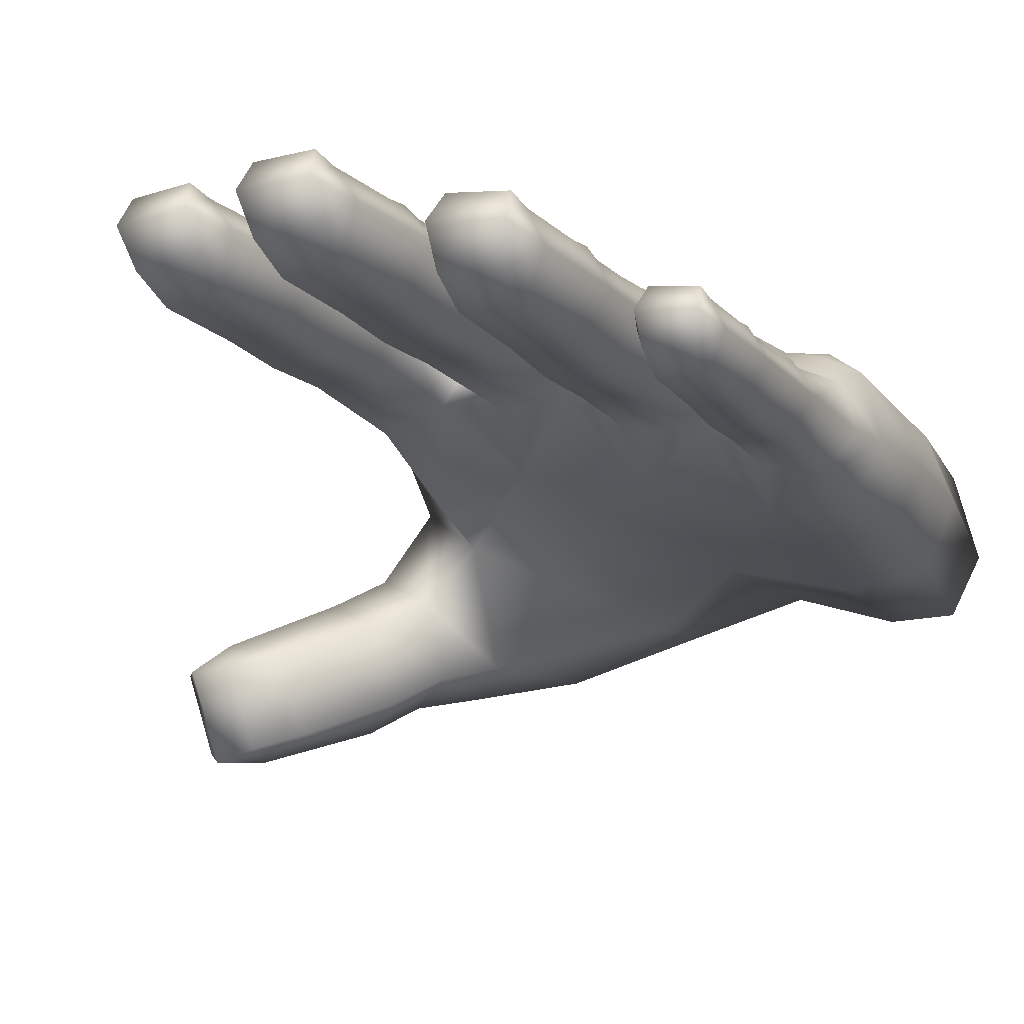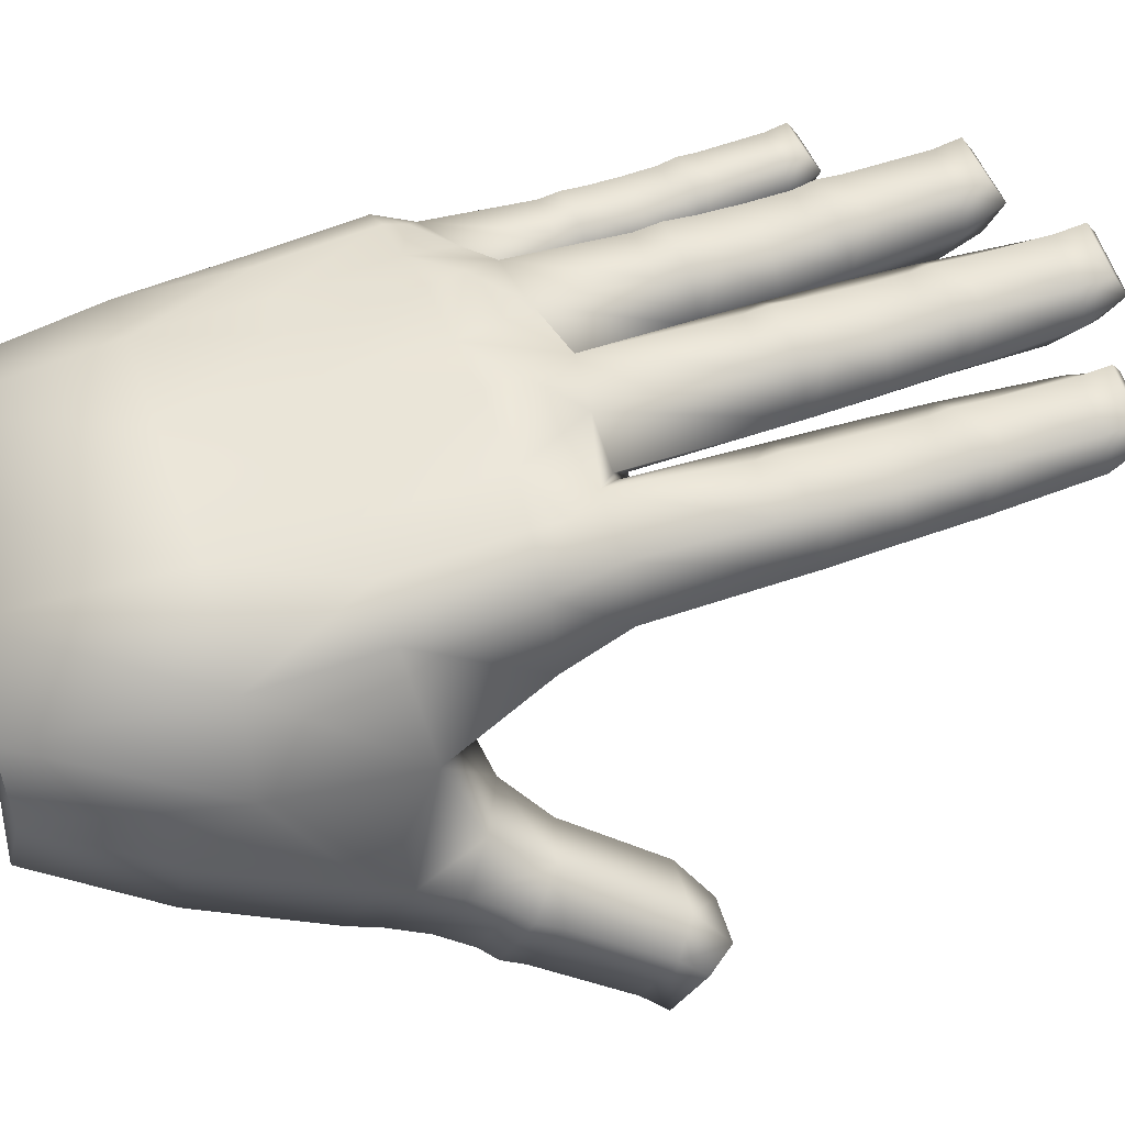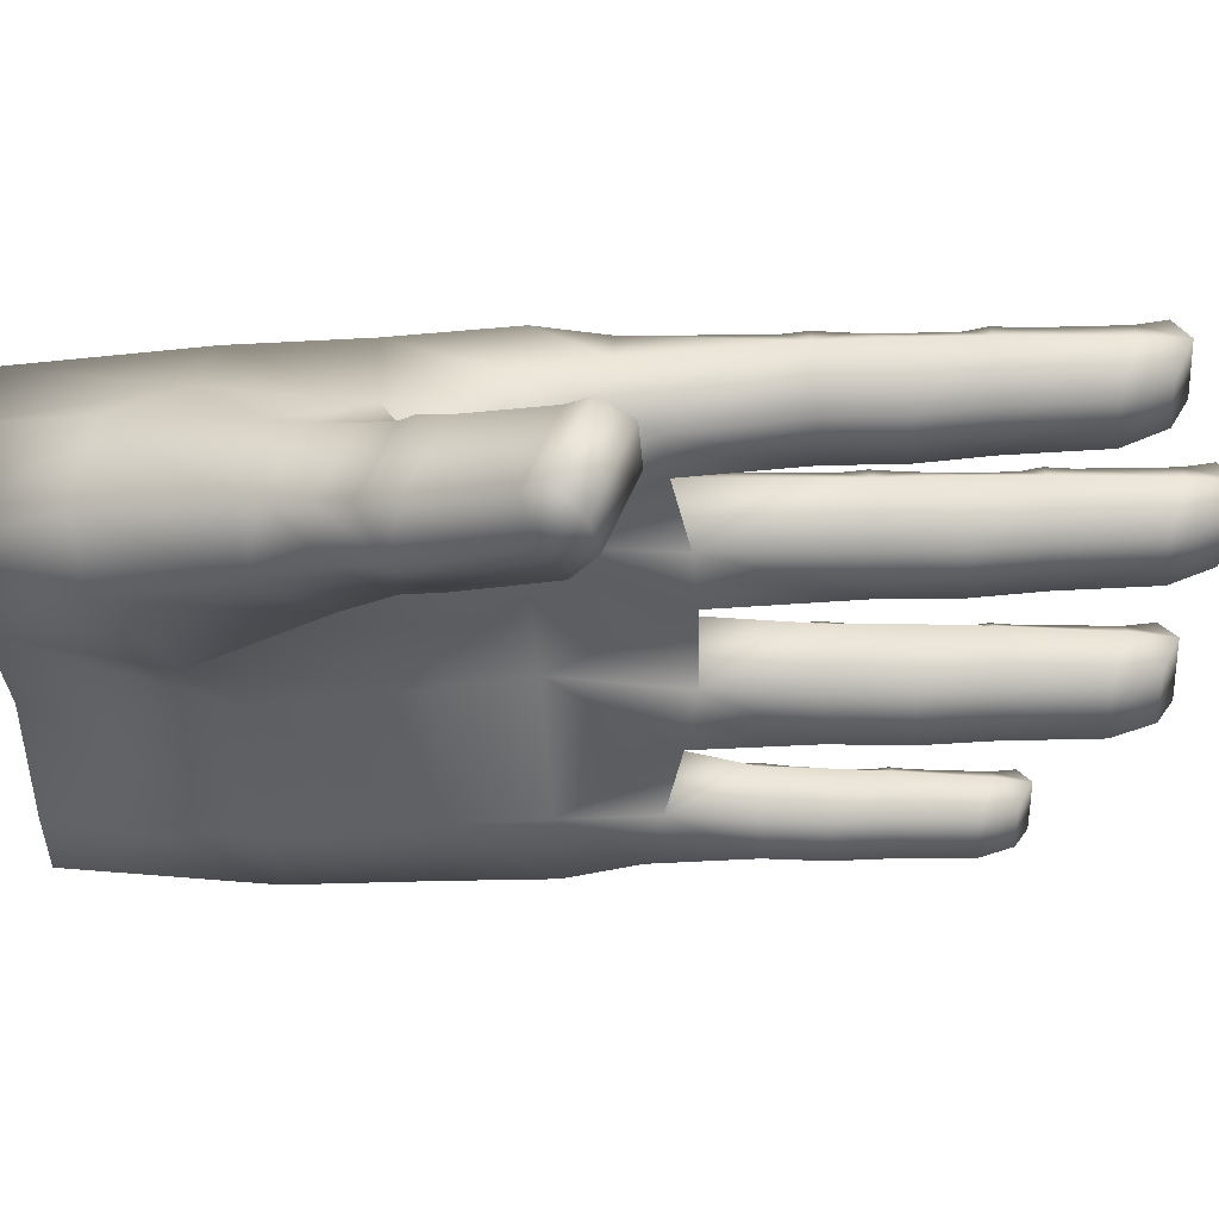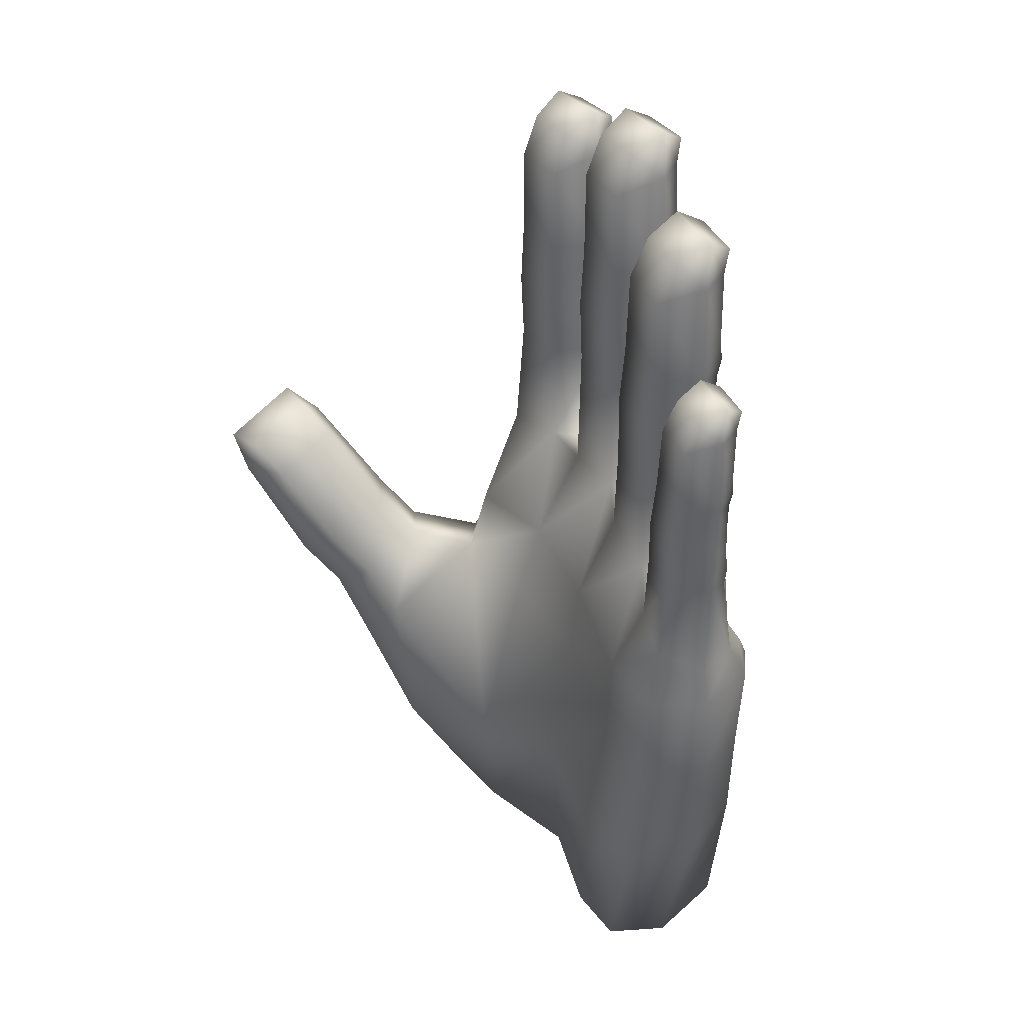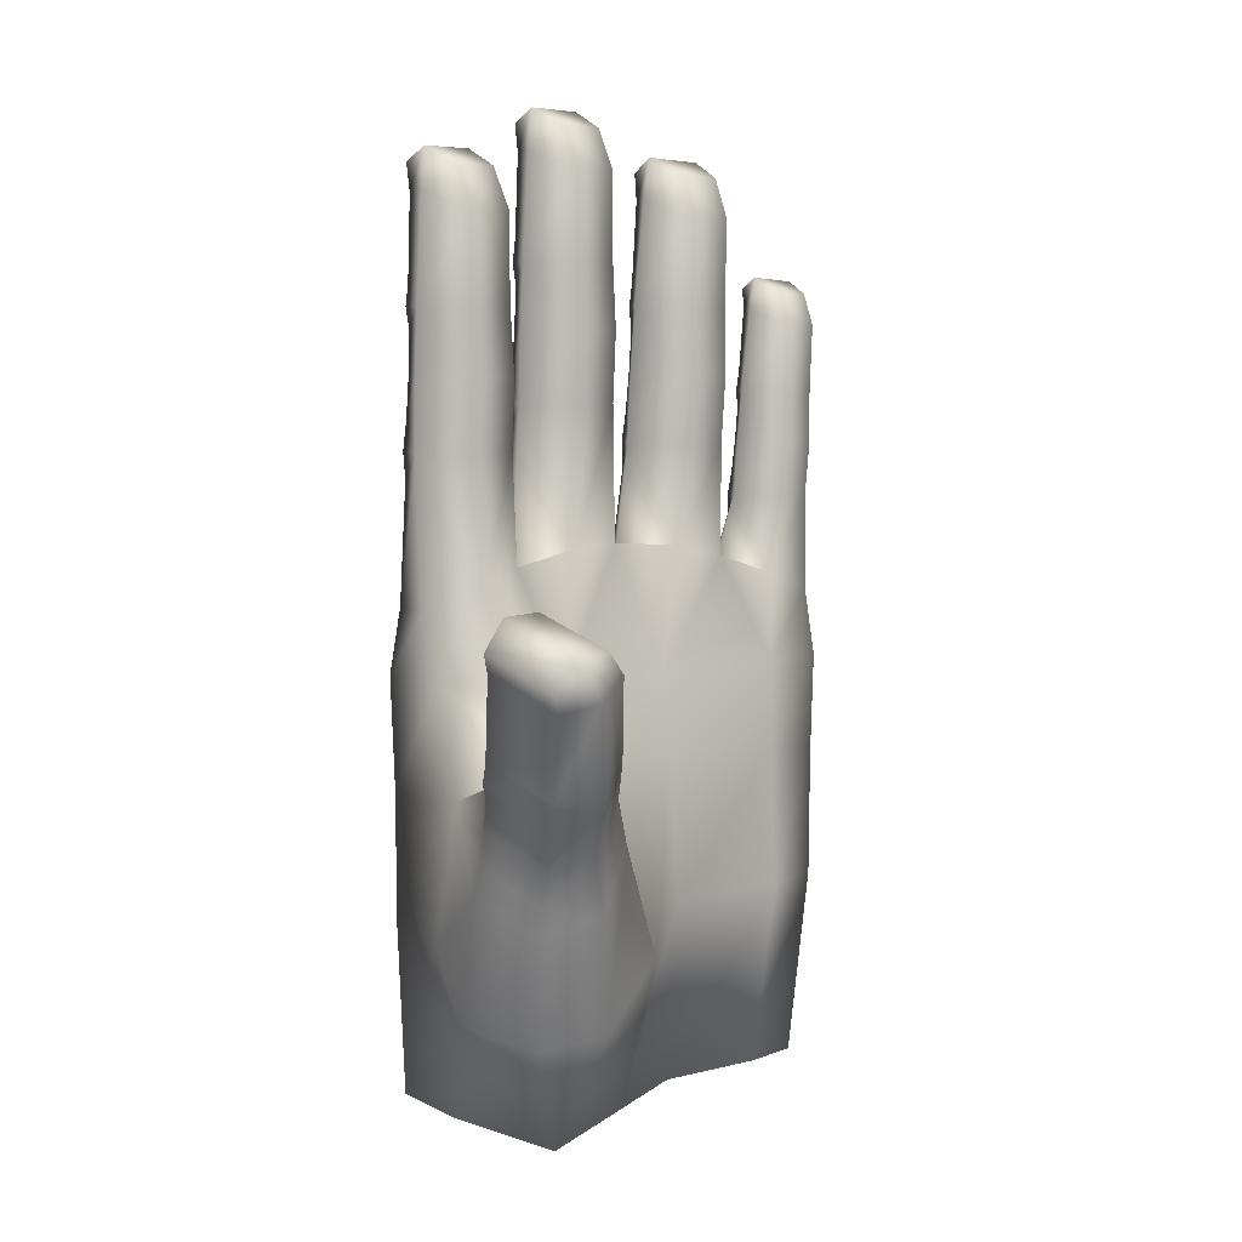
<metadata>
{"format":"obj","ext":"obj","renderer":"f3d","projection":"perspective","resolution":1024,"background":"white","views":[{"elev":-15.7,"azim":27.5,"up":"+Y"},{"elev":60.4,"azim":-108.7,"up":"+Y"},{"elev":-42.9,"azim":-86.2,"up":"+Y"},{"elev":38.4,"azim":56.8,"up":"+Z"},{"elev":6.5,"azim":-51.7,"up":"+Z"}]}
</metadata>
<code>
o player_hands.005_Cube.004
v -1.887 0.7761 -0.4575
v -1.955 2.017 -0.8414
v -1.966 -0.2406 -6.734
v -1.939 2.024 -6.515
v 2.862 -0.2358 -0.8692
v 2.968 0.8453 -1.269
v 2.342 -0.3938 -6.508
v 2.433 1.264 -6.502
v 1.592 -0.3978 -6.491
v 0.4239 0.01436 -6.53
v -0.8683 -0.2994 -6.517
v -0.8293 2.268 -6.507
v 0.5926 2.065 -6.506
v 1.768 1.732 -6.505
v -0.3844 0.7685 -0.232
v 0.3842 0.7709 -0.2055
v 1.79 0.2648 -0.4212
v 1.901 1.389 -0.7598
v 0.3525 1.866 -0.5213
v -0.3149 1.91 -0.5872
v -1.848 0.2195 -1.621
v -2.104 2.046 -1.607
v 2.897 -0.3486 -1.679
v 3.039 1.074 -1.719
v 2.251 1.387 -1.617
v 0.8036 1.925 -1.543
v -0.8347 2.16 -1.487
v -0.8732 0.4872 -1.729
v 0.5443 0.1775 -1.692
v 2.011 -0.3289 -1.667
v -2.107 1.977 -2.969
v 2.91 -0.3015 -2.87
v -1.862 -0.03159 -2.393
v 2.947 1.083 -2.968
v 2.141 1.47 -2.974
v 0.796 1.853 -2.976
v -0.8389 2.11 -2.973
v -0.8505 0.1444 -2.576
v 0.5333 0.07734 -2.66
v 2.008 -0.349 -2.78
v -1.199 2.046 -0.8124
v -1.185 0.933 -0.3911
v 1.032 0.3549 -0.2521
v 1.22 1.514 -0.6439
v 2.323 -0.08452 -0.6484
v 2.451 0.9974 -0.9862
v -2.118 1.967 -4.388
v 2.76 -0.3893 -4.369
v -0.6199 -0.617 -4.766
v 2.816 1.155 -4.375
v 2.019 1.628 -4.375
v 0.7519 1.965 -4.376
v -0.8567 2.141 -4.377
v 0.4582 -0.1205 -4.377
v 1.865 -0.5145 -4.353
v -2.275 1.379 -0.8387
v -2.22 0.9923 -6.538
v 2.692 0.2611 -6.508
v 3.169 0.2641 -1.165
v 2.093 0.6669 -0.7184
v 0.686 1.186 -0.4293
v -0.7193 1.419 -0.5078
v -0.8678 1.098 -6.514
v 0.5449 0.8618 -6.512
v 1.727 0.5414 -6.509
v 3.245 0.2893 -1.681
v -2.372 1.091 -1.598
v 3.249 0.3271 -2.938
v -2.652 0.5425 -2.809
v -0.8438 1.492 -0.5286
v 0.7863 1.091 -0.4276
v 2.154 0.6531 -0.7275
v 3.114 0.3615 -4.372
v -2.636 0.8892 -4.481
v 3.201 0.2747 2.866
v 3.093 -0.02807 2.712
v 3.175 0.5261 2.737
v 3.257 0.2125 0.2332
v 2.913 -0.1881 0.2552
v 3.029 0.6248 0.2475
v 3.289 0.2078 1.487
v 2.993 -0.1904 1.506
v 3.101 0.561 1.499
v 3.046 -0.1893 2.332
v 3.11 0.5297 1.714
v 3.04 0.5801 0.5155
v 3.154 0.4939 2.482
v 3.286 0.1965 2.47
v 3.011 0.6101 0.000214
v 3.083 0.5253 1.31
v 3.06 0.5432 0.9118
v 3.276 0.2163 0.8946
v 2.95 -0.2232 0.9105
v 2.598 0.3613 2.905
v 2.596 0.04329 2.743
v 2.677 0.5974 2.769
v 2.199 0.365 0.3007
v 2.416 -0.1167 0.2869
v 2.532 0.6969 0.2791
v 2.323 0.3463 1.549
v 2.496 -0.119 1.538
v 2.603 0.6323 1.531
v 2.549 -0.118 2.364
v 2.613 0.6011 1.746
v 2.543 0.6517 0.5472
v 2.657 0.5652 2.514
v 2.446 0.317 2.523
v 2.514 0.6833 0.0315
v 2.586 0.5967 1.342
v 2.563 0.6146 0.9435
v 2.264 0.3615 0.9593
v 2.453 -0.1519 0.9423
v 0.3916 1.362 4.792
v 0.3225 0.96 4.585
v 0.3225 1.677 4.624
v 0.6871 1.319 1.428
v 0.3229 0.7488 1.429
v 0.3229 1.798 1.429
v 0.6265 1.308 3.034
v 0.3226 0.7495 3.035
v 0.3226 1.722 3.034
v 0.3226 0.7512 4.096
v 0.3226 1.682 3.311
v 0.3228 1.743 1.772
v 0.3225 1.636 4.297
v 0.5446 1.283 4.291
v 0.3231 1.773 1.111
v 0.3226 1.676 2.792
v 0.3227 1.698 2.28
v 0.6567 1.323 2.276
v 0.3227 0.7061 2.27
v -0.3916 1.362 4.792
v -0.3225 0.9599 4.585
v -0.3225 1.677 4.624
v -0.6863 1.318 1.429
v -0.322 0.7483 1.429
v -0.3221 1.798 1.429
v -0.6263 1.308 3.035
v -0.3224 0.7494 3.035
v -0.3224 1.722 3.035
v -0.3225 0.7511 4.096
v -0.3224 1.682 3.311
v -0.3222 1.743 1.772
v -0.3225 1.636 4.297
v -0.5445 1.282 4.291
v -0.3218 1.772 1.111
v -0.3224 1.676 2.792
v -0.3223 1.698 2.28
v -0.6564 1.322 2.276
v -0.3223 0.7059 2.27
v -1.26 1.555 4.289
v -1.302 1.149 4.082
v -1.346 1.866 4.12
v -0.9265 1.526 0.9306
v -1.256 0.9344 0.9281
v -1.319 1.983 0.9262
v -1.004 1.514 2.535
v -1.274 0.9384 2.532
v -1.332 1.909 2.531
v -1.285 0.9408 3.593
v -1.332 1.869 2.807
v -1.319 1.929 1.269
v -1.34 1.824 3.793
v -1.097 1.485 3.791
v -1.313 1.957 0.6091
v -1.326 1.863 2.289
v -1.322 1.884 1.777
v -0.9663 1.53 1.777
v -1.263 0.8943 1.768
v -2.041 1.508 4.281
v -1.946 1.111 4.075
v -1.989 1.827 4.114
v -2.298 1.443 0.9171
v -1.9 0.8953 0.9219
v -1.963 1.944 0.9198
v -2.254 1.44 2.522
v -1.918 0.8999 2.526
v -1.975 1.871 2.524
v -1.929 0.9023 3.587
v -1.976 1.831 2.801
v -1.963 1.89 1.263
v -1.984 1.785 3.787
v -2.184 1.42 3.779
v -1.958 1.917 0.603
v -1.97 1.824 2.282
v -1.966 1.846 1.771
v -2.277 1.451 1.763
v -1.907 0.8557 1.761
v 2.03 0.8336 4.268
v 1.899 0.4451 4.066
v 1.999 1.156 4.102
v 2.197 0.7518 0.897
v 1.757 0.2372 0.9129
v 1.902 1.277 0.9075
v 2.192 0.7483 2.504
v 1.814 0.2368 2.518
v 1.949 1.2 2.513
v 1.852 0.2384 3.579
v 1.953 1.16 2.789
v 1.907 1.222 1.251
v 1.982 1.114 3.775
v 2.153 0.7339 3.764
v 1.888 1.253 0.5899
v 1.934 1.154 2.271
v 1.919 1.176 1.76
v 2.197 0.7587 1.745
v 1.781 0.1941 1.754
v 1.255 0.9419 4.296
v 1.26 0.5343 4.089
v 1.361 1.245 4.124
v 0.8374 0.9401 0.946
v 1.119 0.3257 0.9358
v 1.264 1.365 0.9305
v 0.9525 0.9213 2.549
v 1.176 0.3259 2.541
v 1.31 1.289 2.536
v 1.214 0.3276 3.601
v 1.315 1.249 2.812
v 1.269 1.311 1.274
v 1.343 1.203 3.798
v 1.075 0.8845 3.802
v 1.25 1.341 0.6129
v 1.295 1.243 2.294
v 1.28 1.265 1.782
v 0.8977 0.9398 1.792
v 1.143 0.2831 1.777
v -4.306 -1.569 -0.5062
v -3.801 -1.596 -0.4956
v -4.56 -1.534 -0.8366
v -3.271 -0.2508 -3.627
v -3.403 -0.6201 -1.966
v -2.786 -0.9587 -1.784
v -3.809 -0.8445 -2.304
v -3.367 -1.433 -0.7818
v -3.889 -0.9571 -2.062
v -3.337 -0.3793 -3.305
v -4.371 -1.415 -1.079
v -4.027 -1.246 -0.817
v -3.655 -0.7505 -2.471
v -3.48 -0.569 -2.862
v -3.092 -0.257 -2.531
v -2.338 -0.6669 -2.203
v -4.207 -2.517 -0.8972
v -3.715 -2.417 -0.8344
v -4.474 -2.356 -1.175
v -2.583 -1.432 -3.827
v -1.962 -1.25 -3.161
v -3.192 -1.023 -3.97
v -3.257 -1.994 -2.544
v -2.699 -1.776 -2.132
v -3.722 -1.668 -2.646
v -3.281 -2.253 -1.121
v -3.802 -1.778 -2.403
v -3.26 -1.155 -3.638
v -4.285 -2.236 -1.418
v -3.898 -2.475 -1.324
v -3.567 -1.579 -2.817
v -3.397 -1.352 -3.193
v -2.956 -1.634 -3.098
v -2.342 -1.441 -2.6
v -2.801 0.3868 -5.239
v -2.69 -0.6341 -5.387
v -2.004 -1.018 -5.288
v 1.594 1.812 -1.178
v 2.712 1.205 -1.424
v 0.0387 2.227 -1.1
v -1.523 2.24 -1.213
v 1.552 1.834 -1.579
v 1.469 1.801 -2.975
v -0.02047 2.112 -2.975
v 0.02603 2.232 -1.515
v -1.516 2.266 -1.559
v -1.501 2.158 -2.971
v 2.711 1.313 -1.673
v 2.571 1.401 -2.971
f 74 47 4 57
f 65 14 8 58
f 66 24 6 59
f 30 23 5 45
f 27 272 267
f 25 18 46
f 26 19 44
f 26 271 266
f 28 15 42
f 28 29 16 15
f 29 30 17 43
f 41 70 62 20
f 19 61 71 44
f 63 12 13 64
f 64 13 14 65
f 39 40 30 29
f 38 39 29 28
f 36 270 271 26
f 37 273 272 27
f 40 32 23 30
f 68 34 24 66
f 56 2 22 67
f 73 50 34 68
f 55 48 32 40
f 53 47 273
f 52 53 270
f 49 54 39
f 54 55 40 39
f 67 22 31 69
f 33 38 28 21
f 57 4 12 63
f 21 28 42 1
f 27 41 20
f 18 60 72 46
f 51 52 269
f 35 269 268 25
f 29 43 16
f 25 268 264
f 50 51 275
f 34 275 274 24
f 24 274 265
f 30 45 17
f 8 14 51 50
f 14 13 52 51
f 10 9 55 54
f 11 10 54 49
f 13 12 53 52
f 12 4 47 53
f 9 7 48 55
f 58 8 50 73
f 69 31 47 74
f 7 58 73 48
f 15 62 70 42
f 3 57 63 11
f 21 67 33
f 48 73 68 32
f 1 56 67
f 32 68 66
f 10 64 65 9
f 11 63 64 10
f 43 71 61 16
f 45 72 60 17
f 23 66 5
f 9 65 58 7
f 88 75 76 84
f 103 84 76 95
f 77 96 94 75
f 87 77 75 88
f 89 80 78
f 90 83 81
f 89 108 99 80
f 83 85 81
f 90 109 102 83
f 198 195 202
f 122 119 126
f 17 192 193
f 80 86 78
f 85 87 88 81
f 80 99 105 86
f 81 84 82
f 59 78 5
f 45 5 79 98
f 6 89 78 59
f 92 81 93
f 112 93 82 101
f 91 90 81 92
f 86 91 92 78
f 91 110 109 90
f 78 92 93
f 86 105 110 91
f 6 46 108 89
f 95 76 75 94
f 101 82 84 103
f 85 104 106 87
f 207 193 192
f 83 102 104 85
f 87 106 96 77
f 107 103 95 94
f 106 107 94 96
f 108 97 99
f 109 100 102
f 102 100 104
f 217 221 214
f 207 195 196
f 99 97 105
f 104 100 107 106
f 100 101 103
f 72 45 97
f 46 72 97 108
f 111 112 100
f 110 111 100 109
f 105 97 111 110
f 97 112 111
f 98 79 93 112
f 126 113 114 122
f 141 122 114 133
f 115 134 132 113
f 125 115 113 126
f 127 118 116
f 128 121 119
f 127 146 137 118
f 121 123 119
f 128 147 140 121
f 93 79 78
f 84 81 88
f 103 107 100
f 118 124 116
f 123 125 126 119
f 118 137 143 124
f 119 122 120
f 61 116 16
f 15 16 117 136
f 19 127 116 61
f 130 119 131
f 150 131 120 139
f 129 128 119 130
f 124 129 130 116
f 129 148 147 128
f 116 130 131
f 124 143 148 129
f 19 20 146 127
f 133 114 113 132
f 139 120 122 141
f 123 142 144 125
f 121 140 142 123
f 125 144 134 115
f 145 141 133 132
f 144 145 132 134
f 146 135 137
f 147 138 140
f 140 138 142
f 112 97 98
f 100 112 101
f 137 135 143
f 142 138 145 144
f 138 139 141
f 62 15 135
f 20 62 135 146
f 149 150 138
f 148 149 138 147
f 143 135 149 148
f 135 150 149
f 136 117 131 150
f 164 151 152 160
f 179 160 152 171
f 153 172 170 151
f 163 153 151 164
f 165 156 154
f 166 159 157
f 165 184 175 156
f 159 161 157
f 166 185 178 159
f 173 1 174
f 179 183 176
f 176 188 177
f 156 162 154
f 161 163 164 157
f 156 175 181 162
f 157 164 160
f 70 154 42
f 1 42 155 174
f 41 165 154 70
f 168 157 169
f 188 169 158 177
f 167 166 157 168
f 162 167 168 154
f 167 186 185 166
f 154 169 155
f 162 181 186 167
f 41 2 184 165
f 171 152 151 170
f 177 158 160 179
f 161 180 182 163
f 159 178 180 161
f 163 182 172 153
f 183 179 171 170
f 182 183 170 172
f 184 173 175
f 185 176 178
f 178 176 180
f 188 173 174
f 169 154 168
f 175 173 181
f 180 176 183 182
f 176 177 179
f 56 1 173
f 2 56 173 184
f 187 188 176
f 186 187 176 185
f 181 173 187 186
f 173 188 187
f 174 155 169 188
f 202 189 190 198
f 217 198 190 209
f 191 210 208 189
f 201 191 189 202
f 203 194 192
f 204 197 195
f 203 222 213 194
f 197 199 195
f 204 223 216 197
f 5 78 79
f 214 226 215
f 211 43 212
f 194 200 192
f 199 201 202 195
f 194 213 219 200
f 195 198 196
f 60 192 17
f 43 17 193 212
f 18 203 192 60
f 206 195 207
f 226 207 196 215
f 205 204 195 206
f 200 205 206 192
f 205 224 223 204
f 192 206 207
f 200 219 224 205
f 18 44 222 203
f 209 190 189 208
f 215 196 198 217
f 199 218 220 201
f 97 45 98
f 197 216 218 199
f 201 220 210 191
f 221 217 209 208
f 220 221 208 210
f 222 211 213
f 223 214 216
f 216 214 218
f 93 81 82
f 226 211 212
f 213 211 219
f 218 214 221 220
f 214 215 217
f 71 43 211
f 44 71 211 222
f 225 226 214
f 224 225 214 223
f 219 211 225 224
f 211 226 225
f 212 193 207 226
f 238 227 228 234
f 252 234 228 244
f 229 245 243 227
f 237 229 227 238
f 239 233 231
f 233 235 231
f 239 257 251 233
f 234 231 238
f 230 236 69
f 235 237 238 231
f 230 248 254 236
f 231 234 232
f 241 231 242
f 260 242 232 250
f 240 239 231 241
f 236 240 241 69
f 240 258 257 239
f 69 241 242 33
f 236 254 258 240
f 244 228 227 243
f 250 232 234 252
f 235 253 255 237
f 233 251 253 235
f 237 255 245 229
f 256 252 244 243
f 255 256 243 245
f 257 249 251
f 251 249 253
f 242 231 232
f 248 246 254
f 253 249 256 255
f 249 250 252
f 259 260 249
f 258 259 249 257
f 254 246 259 258
f 246 247 260 259
f 247 33 242 260
f 230 69 74 261
f 248 230 261 262
f 246 248 262 263
f 247 246 263 49
f 261 57 3 262
f 74 57 261
f 262 3 263
f 11 49 263
f 49 33 247
f 39 38 49
f 263 3 11
f 38 33 49
f 42 154 155
f 169 157 158
f 160 158 157
f 131 119 120
f 16 116 117
f 131 117 116
f 138 150 139
f 141 145 138
f 135 15 136
f 150 135 136
f 249 260 250
f 252 256 249
f 33 67 69
f 67 21 1
f 5 66 59
f 66 23 32
f 264 26 44
f 44 18 264
f 18 25 264
f 265 25 46
f 46 6 265
f 6 24 265
f 266 27 20
f 20 19 266
f 19 26 266
f 267 22 2
f 2 41 267
f 41 27 267
f 268 269 36 26
f 264 268 26
f 52 36 269
f 269 35 51
f 53 37 270
f 270 36 52
f 271 270 37 27
f 266 271 27
f 272 273 31 22
f 47 31 273
f 273 37 53
f 267 272 22
f 274 275 35 25
f 265 274 25
f 51 35 275
f 275 34 50

</code>
